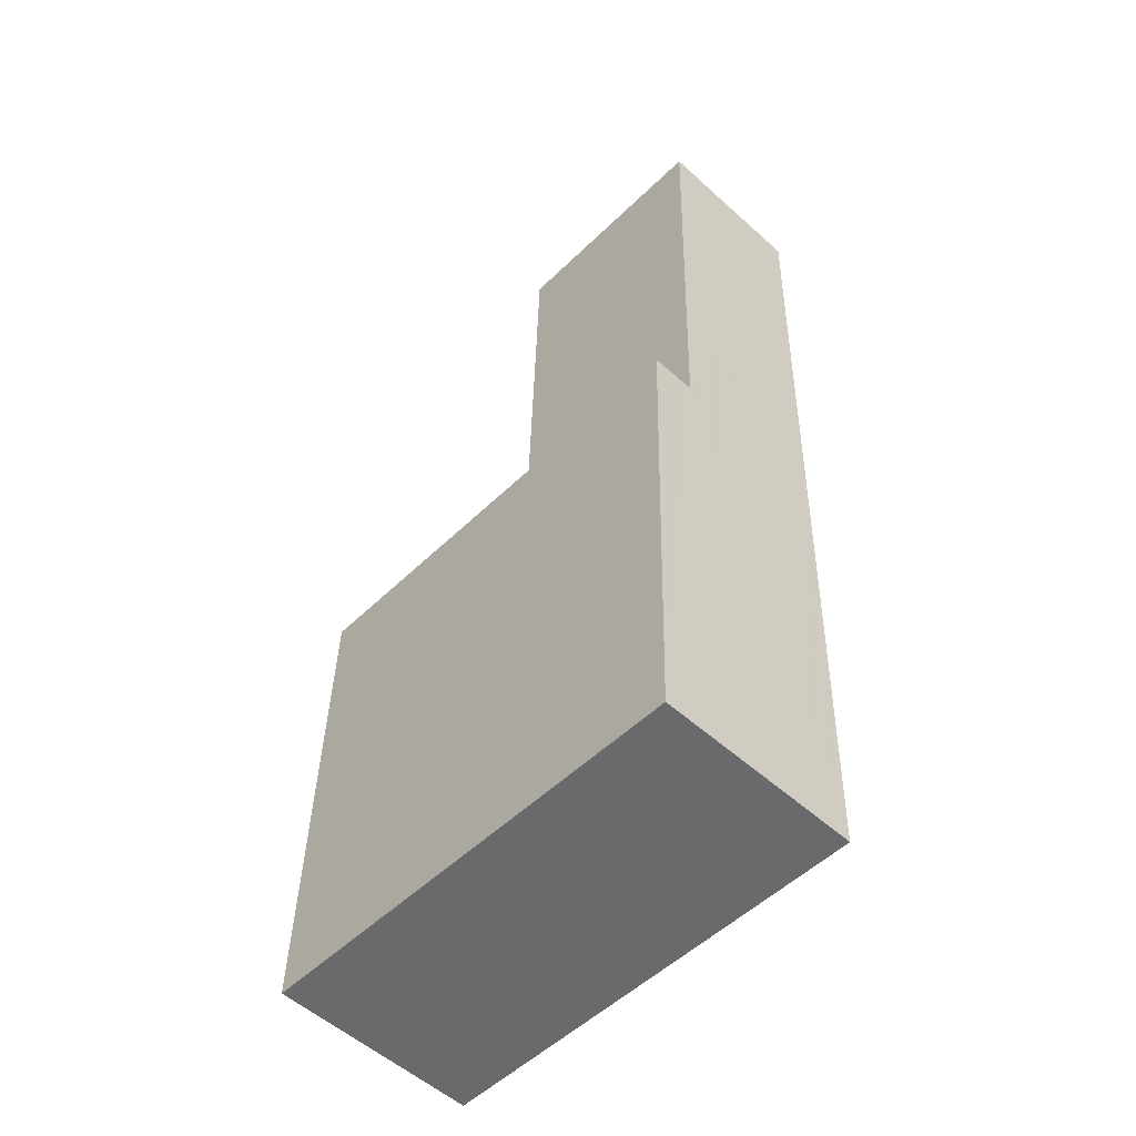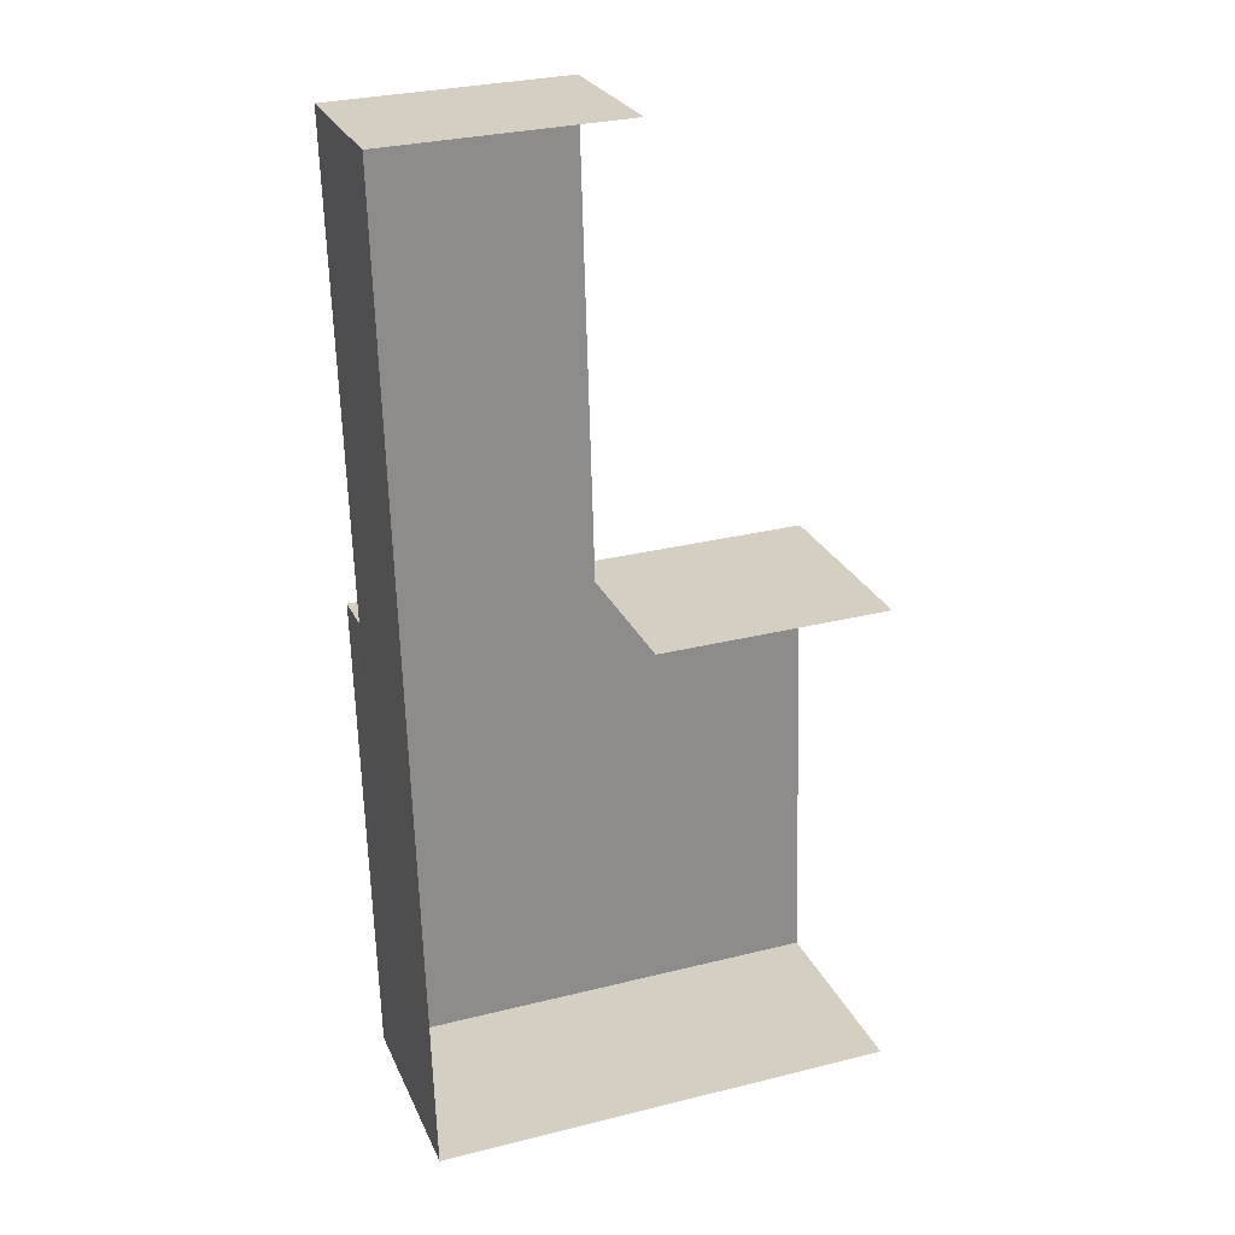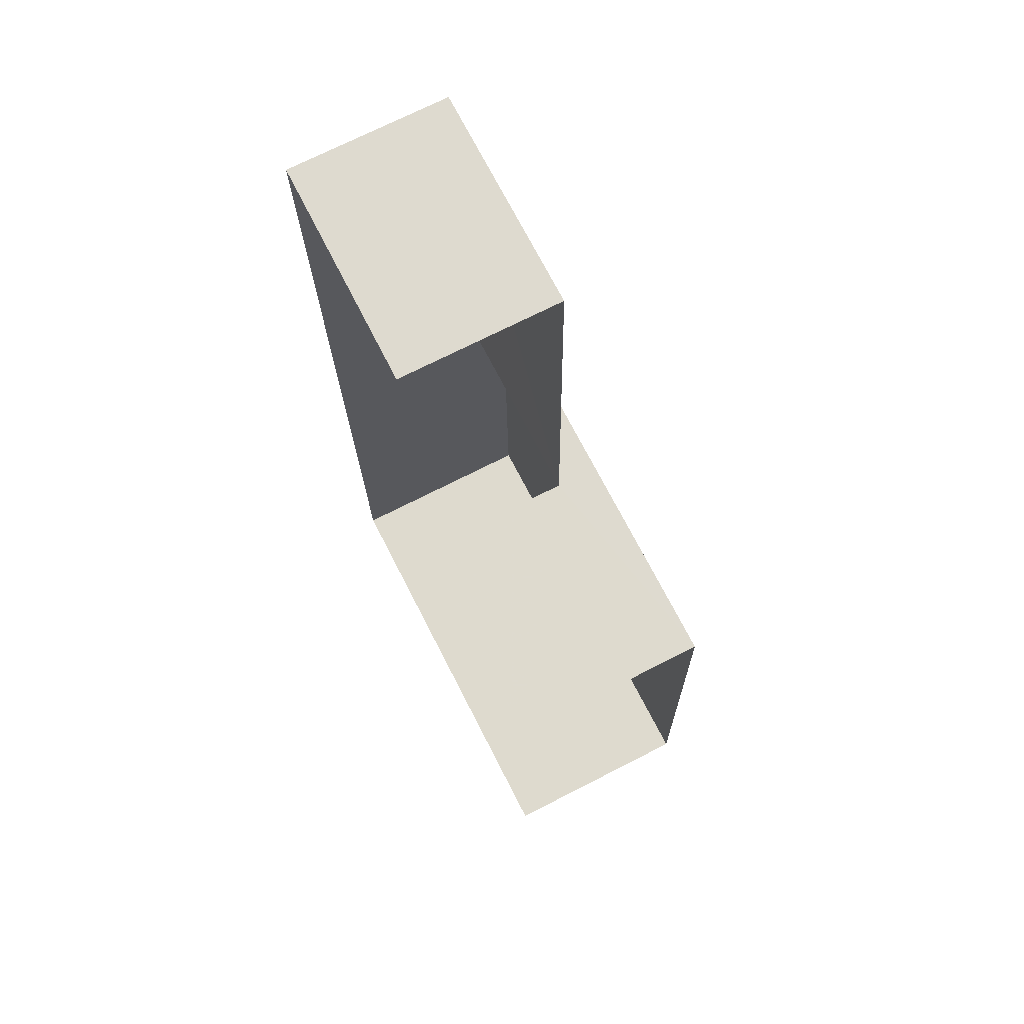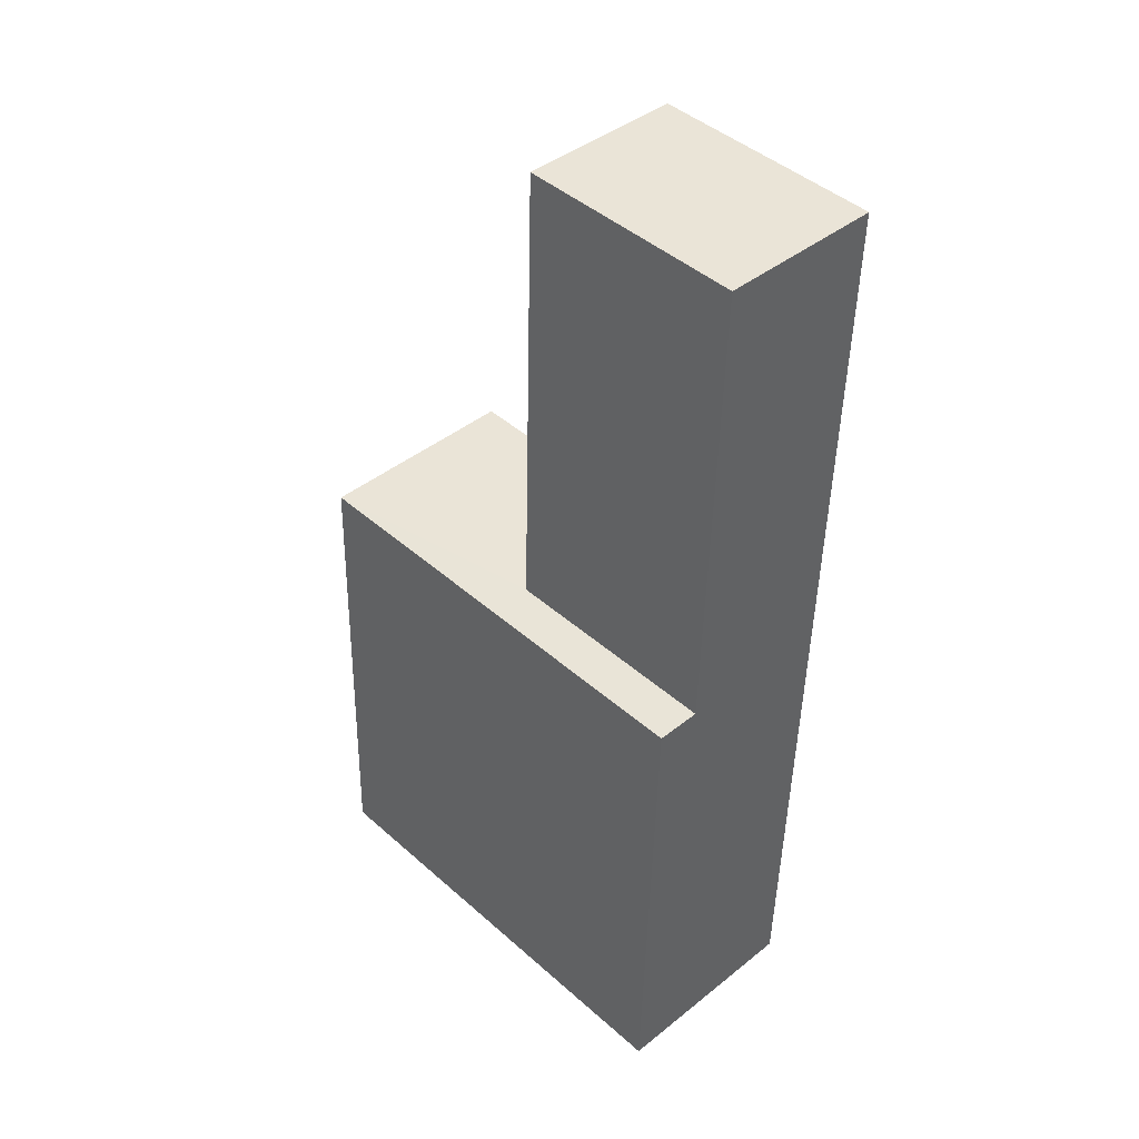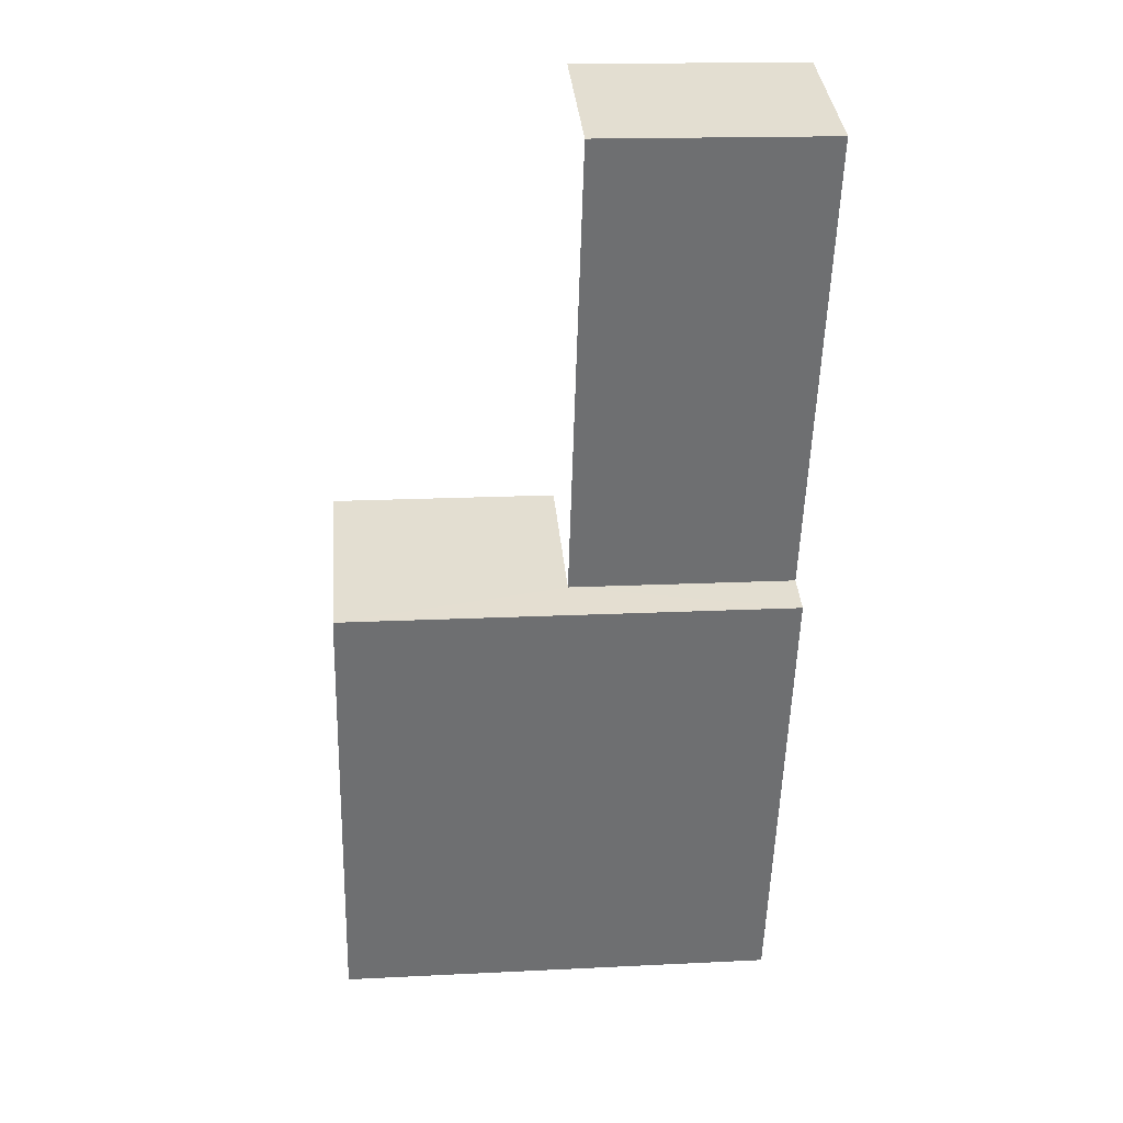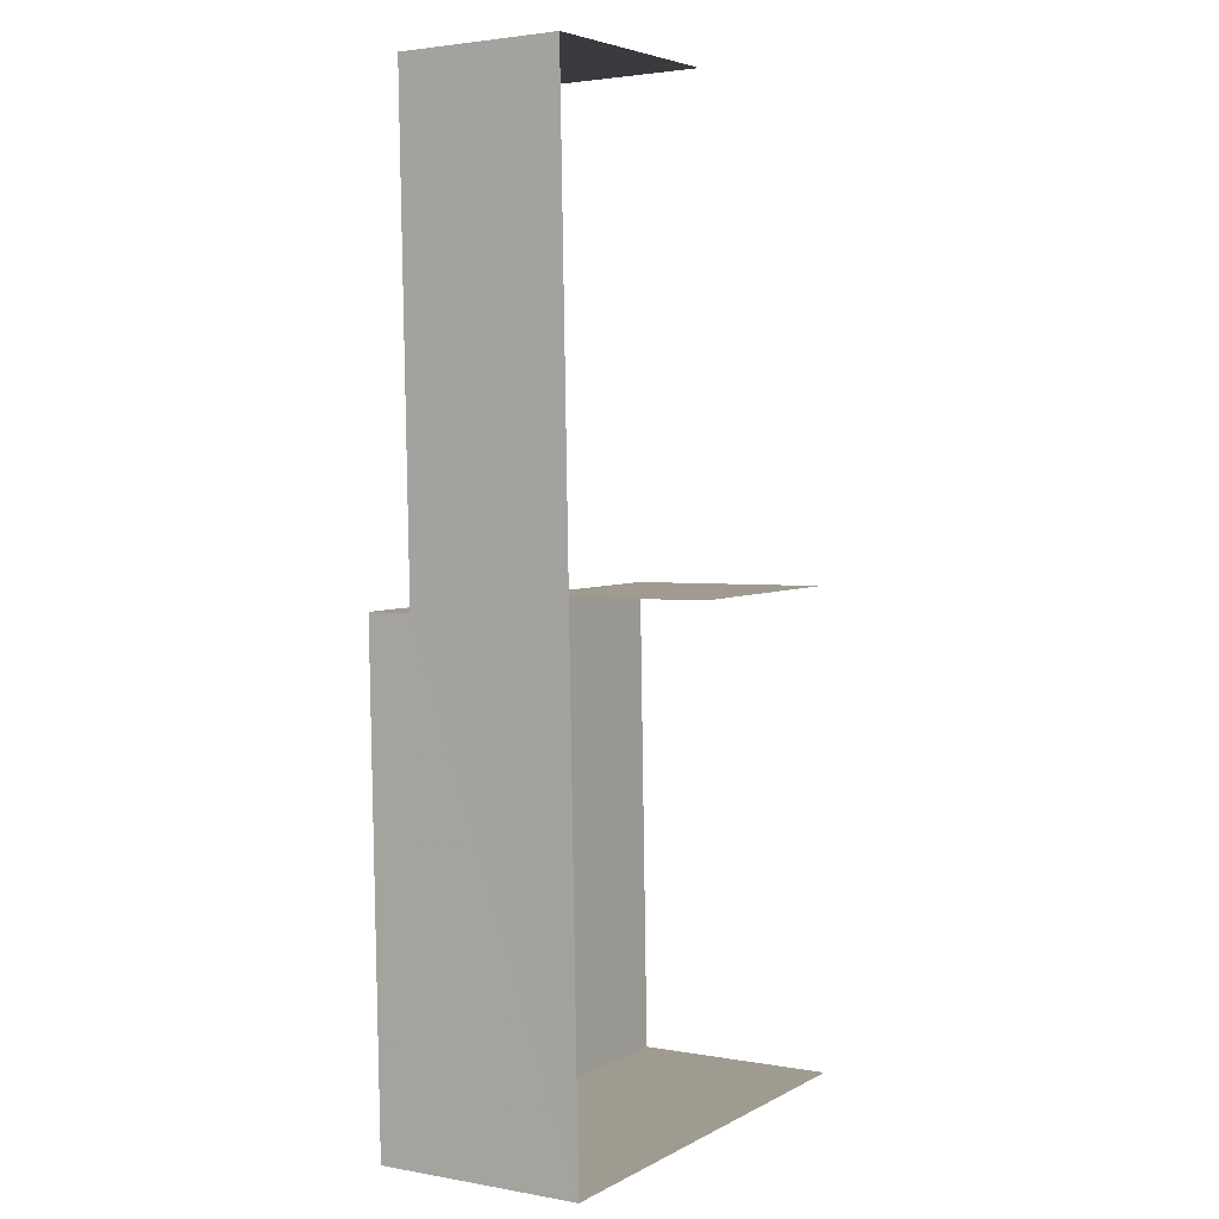
<metadata>
{"format":"obj","ext":"obj","renderer":"f3d","projection":"perspective","resolution":1024,"background":"white","views":[{"elev":-54.2,"azim":46.3,"up":"+Y"},{"elev":25.5,"azim":160.2,"up":"+Y"},{"elev":72.3,"azim":-117.0,"up":"+Y"},{"elev":41.7,"azim":46.0,"up":"+Y"},{"elev":35.9,"azim":-5.1,"up":"+Y"},{"elev":2.7,"azim":121.9,"up":"+Y"}]}
</metadata>
<code>
v -3.734e+05 -1.044e+05 24.92
v -3.734e+05 -1.044e+05 24.92
v -3.734e+05 -1.045e+05 24.92
v -3.734e+05 -1.045e+05 24.92
v -3.734e+05 -1.044e+05 24.92
v -3.734e+05 -1.044e+05 24.92
v -3.734e+05 -1.044e+05 30.07
v -3.734e+05 -1.044e+05 30.07
v -3.734e+05 -1.044e+05 30.07
v -3.734e+05 -1.044e+05 30.07
v -3.734e+05 -1.045e+05 31.5
v -3.734e+05 -1.045e+05 31.5
v -3.734e+05 -1.044e+05 31.5
v -3.734e+05 -1.044e+05 31.5
f 1 2 3
f 3 2 4
f 4 2 5
f 2 6 5
f 11 1 3
f 11 14 1
f 2 9 6
f 2 7 9
f 7 8 9
f 7 10 8
f 11 12 13
f 14 11 13
f 11 3 4
f 12 11 4
f 13 12 10
f 12 4 10
f 10 5 8
f 10 4 5
f 2 1 7
f 1 14 7
f 7 13 10
f 7 14 13
f 8 5 6
f 9 8 6

</code>
